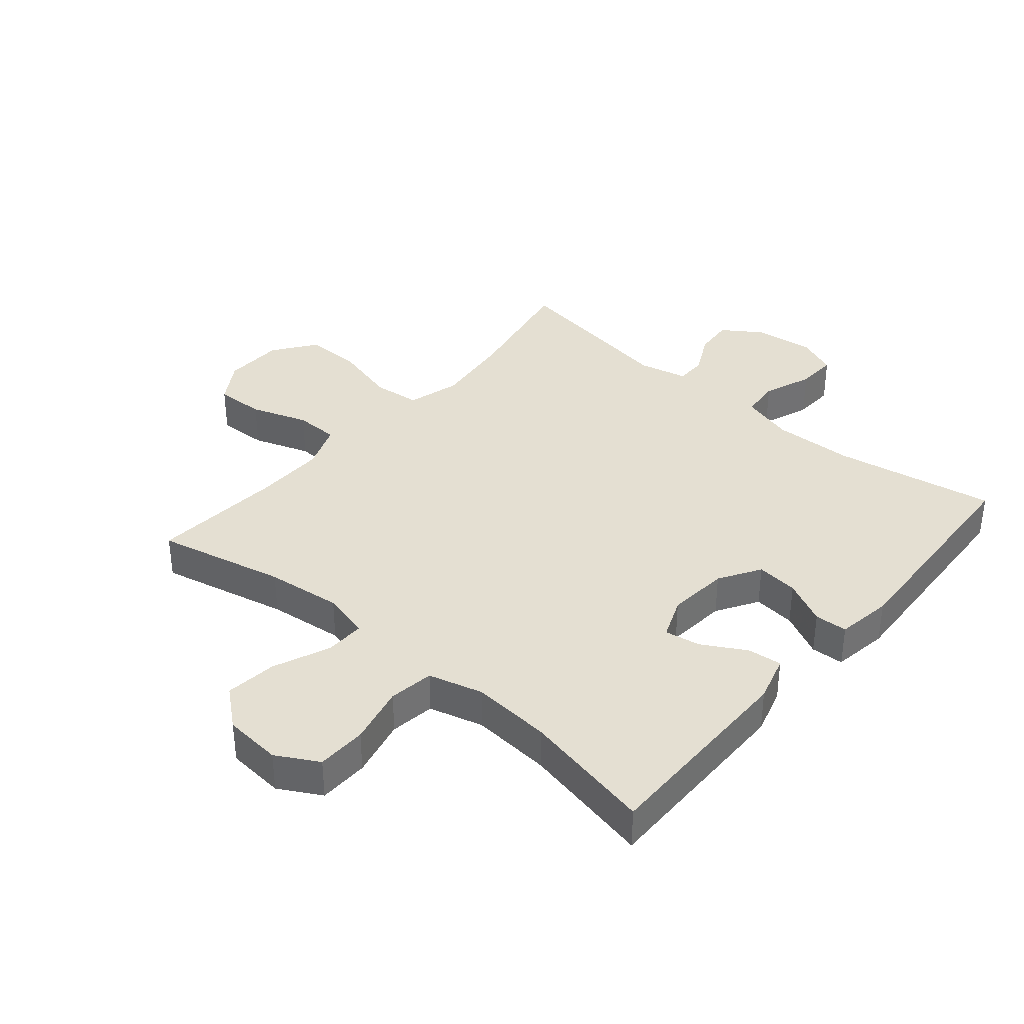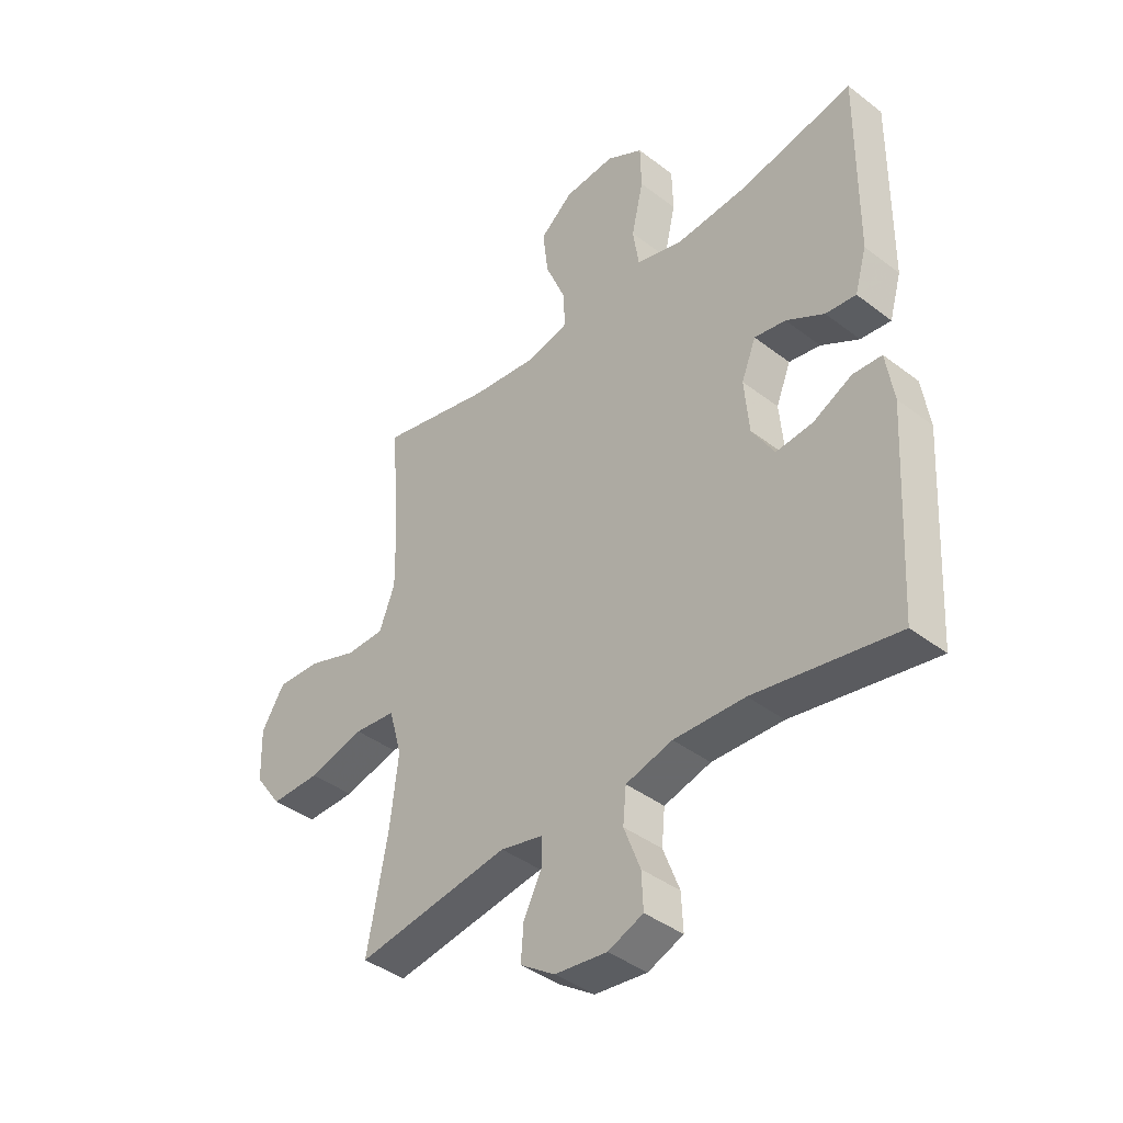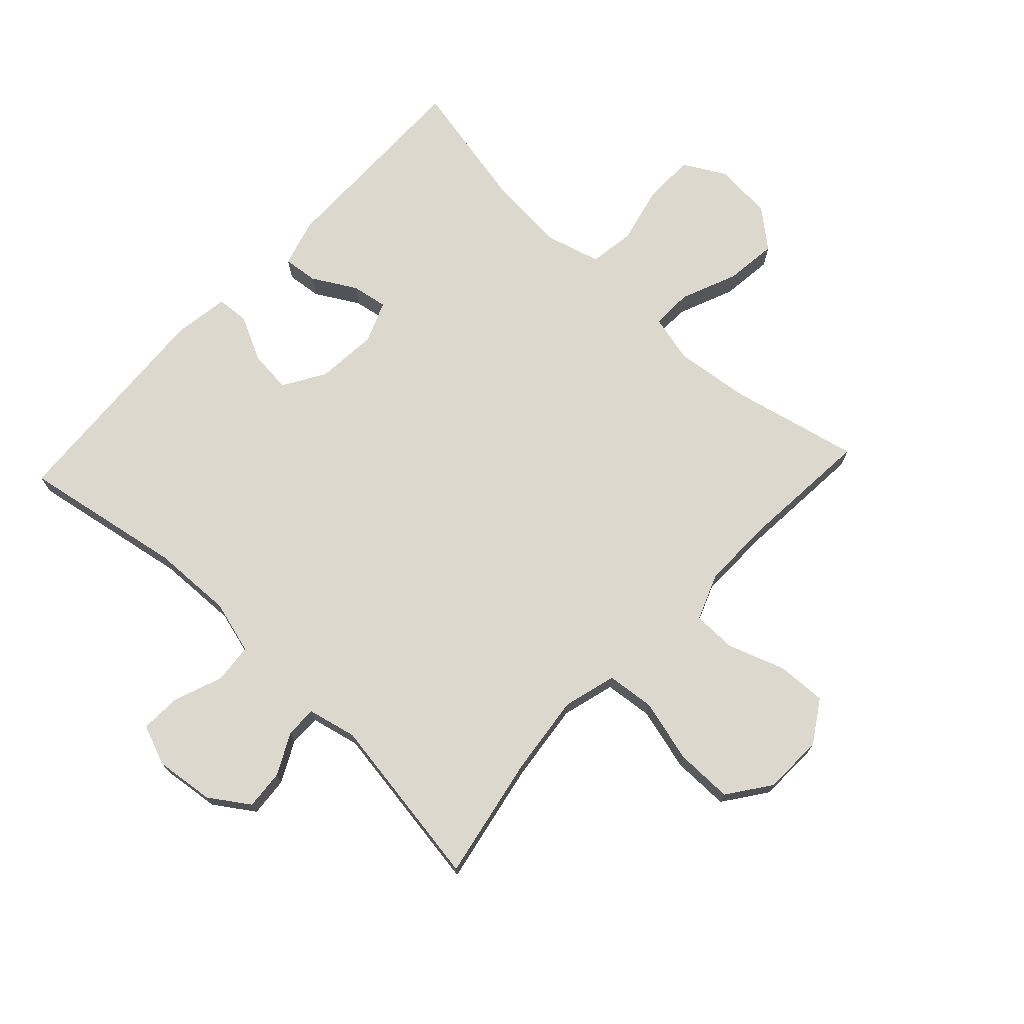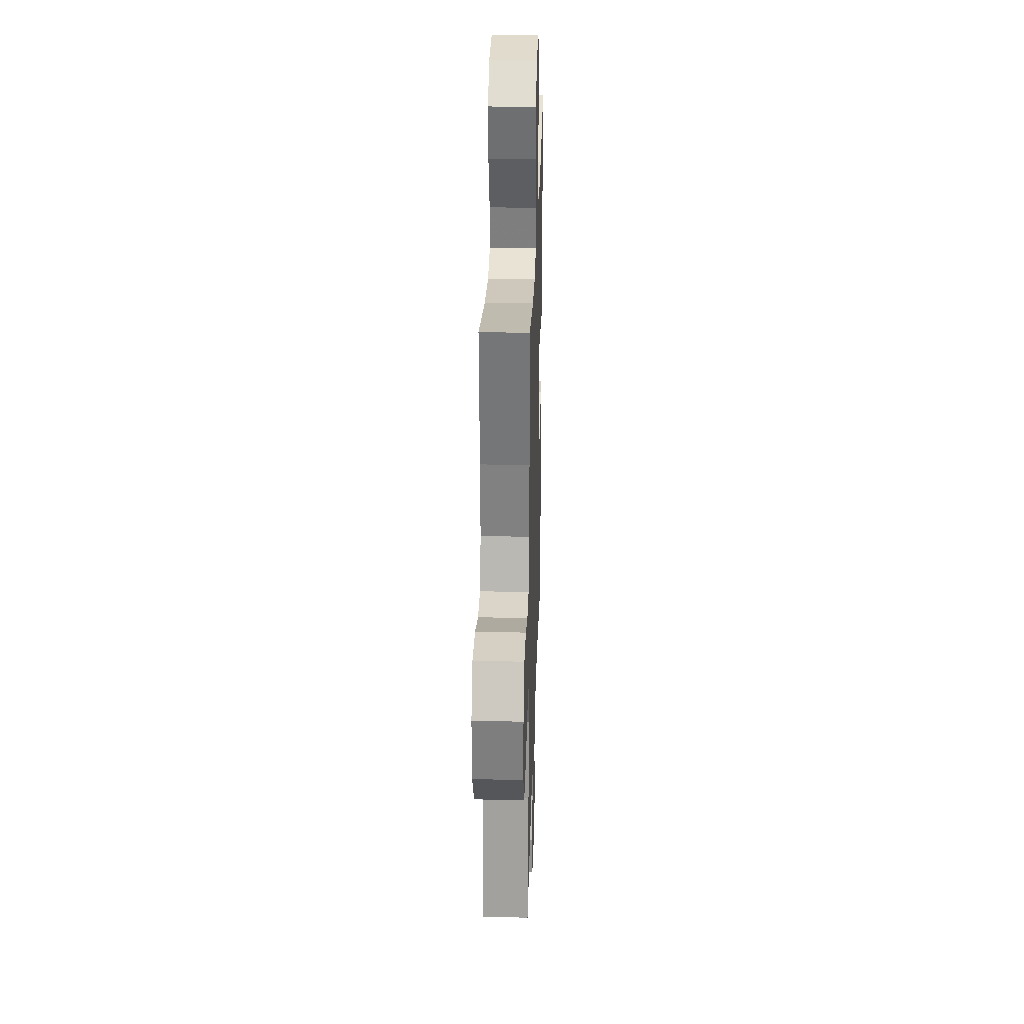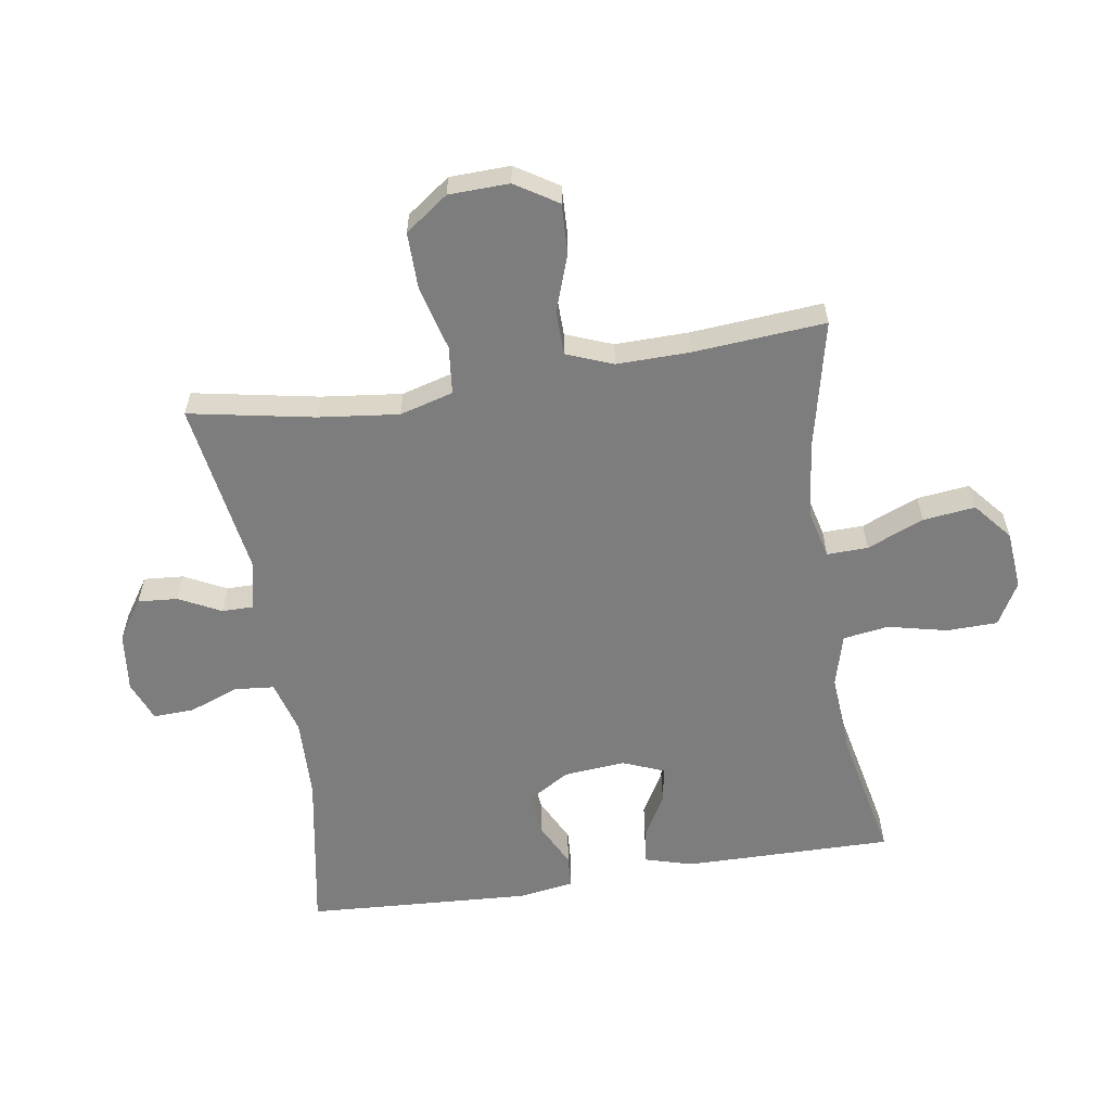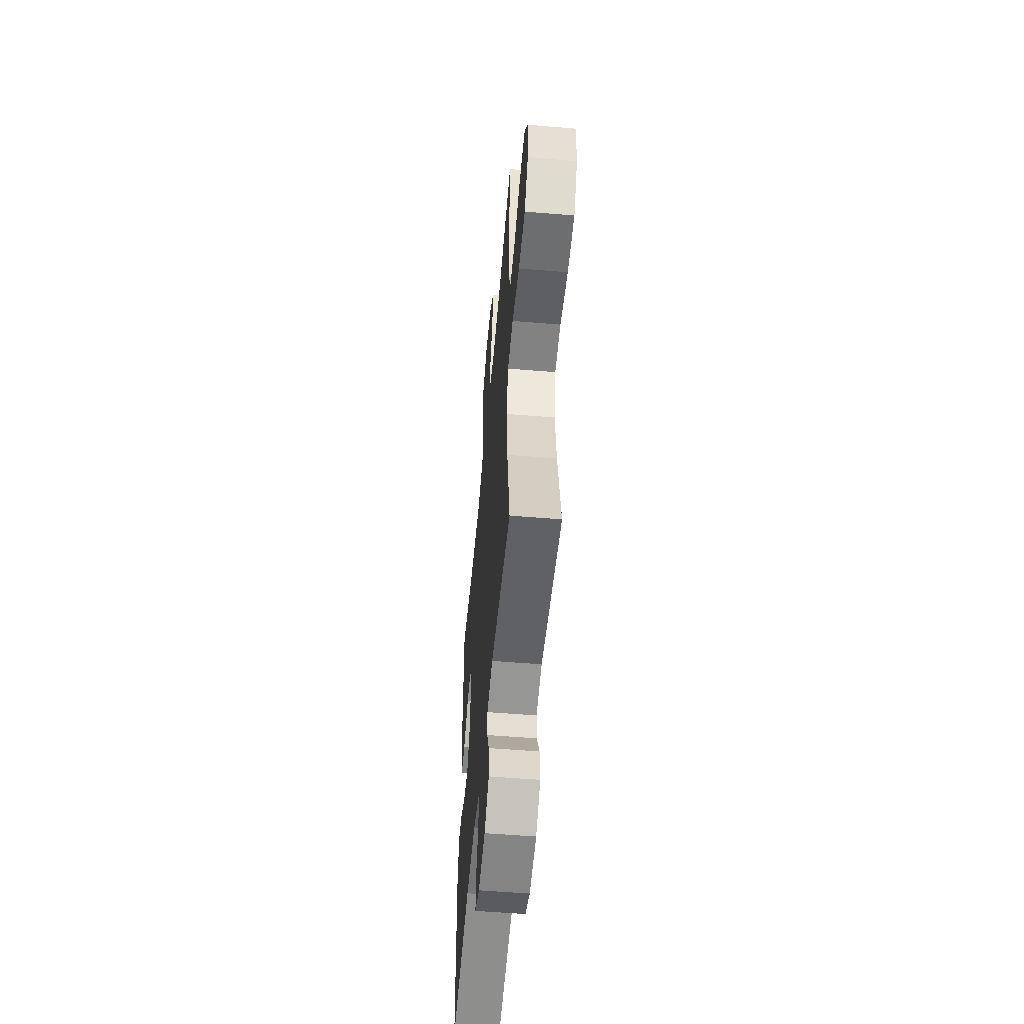
<metadata>
{"format":"obj","ext":"obj","renderer":"f3d","projection":"perspective","resolution":1024,"background":"white","views":[{"elev":37.0,"azim":40.4,"up":"+Y"},{"elev":-40.7,"azim":46.9,"up":"+Z"},{"elev":72.5,"azim":-137.0,"up":"+Y"},{"elev":28.5,"azim":-88.3,"up":"+Z"},{"elev":-59.1,"azim":-81.1,"up":"+Y"},{"elev":-54.8,"azim":-95.0,"up":"+Z"}]}
</metadata>
<code>
v 0.5 0.07 0.5
v 0.497 0.07 0.164
v 0.475 0.07 0.088
v 0.419 0.07 0.094
v 0.349 0.07 0.134
v 0.291 0.07 0.144
v 0.264 0.07 0.077
v 0.273 0.07 -0.022
v 0.314 0.07 -0.089
v 0.382 0.07 -0.082
v 0.454 0.07 -0.046
v 0.507 0.07 -0.049
v 0.521 0.07 -0.139
v 0.5 0.07 -0.5
v 0.238 0.07 -0.454
v 0.107 0.07 -0.45
v 0.021 0.07 -0.474
v 0.015 0.07 -0.538
v 0.045 0.07 -0.617
v 0.048 0.07 -0.683
v -0.017 0.07 -0.709
v -0.113 0.07 -0.698
v -0.177 0.07 -0.655
v -0.172 0.07 -0.591
v -0.138 0.07 -0.524
v -0.138 0.07 -0.474
v -0.217 0.07 -0.456
v -0.5 0.07 -0.5
v -0.462 0.07 -0.299
v -0.447 0.07 -0.17
v -0.471 0.07 -0.084
v -0.548 0.07 -0.076
v -0.651 0.07 -0.103
v -0.743 0.07 -0.104
v -0.793 0.07 -0.035
v -0.796 0.07 0.062
v -0.753 0.07 0.13
v -0.673 0.07 0.127
v -0.581 0.07 0.095
v -0.51 0.07 0.096
v -0.481 0.07 0.171
v -0.483 0.07 0.288
v -0.5 0.07 0.5
v -0.292 0.07 0.453
v -0.17 0.07 0.439
v -0.093 0.07 0.458
v -0.095 0.07 0.524
v -0.133 0.07 0.615
v -0.143 0.07 0.699
v -0.082 0.07 0.75
v 0.012 0.07 0.758
v 0.08 0.07 0.72
v 0.082 0.07 0.639
v 0.06 0.07 0.543
v 0.071 0.07 0.47
v 0.159 0.07 0.446
v 0.288 0.07 0.456
v 0.5 0 0.5
v 0.497 0 0.164
v 0.475 0 0.088
v 0.419 0 0.094
v 0.349 0 0.134
v 0.291 0 0.144
v 0.264 0 0.077
v 0.273 0 -0.022
v 0.314 0 -0.089
v 0.382 0 -0.082
v 0.454 0 -0.046
v 0.507 0 -0.049
v 0.521 0 -0.139
v 0.5 0 -0.5
v 0.238 0 -0.454
v 0.107 0 -0.45
v 0.021 0 -0.474
v 0.015 0 -0.538
v 0.045 0 -0.617
v 0.048 0 -0.683
v -0.017 0 -0.709
v -0.113 0 -0.698
v -0.177 0 -0.655
v -0.172 0 -0.591
v -0.138 0 -0.524
v -0.138 0 -0.474
v -0.217 0 -0.456
v -0.5 0 -0.5
v -0.462 0 -0.299
v -0.447 0 -0.17
v -0.471 0 -0.084
v -0.548 0 -0.076
v -0.651 0 -0.103
v -0.743 0 -0.104
v -0.793 0 -0.035
v -0.796 0 0.062
v -0.753 0 0.13
v -0.673 0 0.127
v -0.581 0 0.095
v -0.51 0 0.096
v -0.481 0 0.171
v -0.483 0 0.288
v -0.5 0 0.5
v -0.292 0 0.453
v -0.17 0 0.439
v -0.093 0 0.458
v -0.095 0 0.524
v -0.133 0 0.615
v -0.143 0 0.699
v -0.082 0 0.75
v 0.012 0 0.758
v 0.08 0 0.72
v 0.082 0 0.639
v 0.06 0 0.543
v 0.071 0 0.47
v 0.159 0 0.446
v 0.288 0 0.456
f 51 52 53 54
f 51 54 55
f 50 51 55
f 47 48 49 50
f 46 47 50 55
f 45 46 55 56
f 42 43 44
f 41 42 44 45
f 40 41 45 56
f 36 37 38 39
f 36 39 40
f 35 36 40
f 32 33 34 35
f 31 32 35 40
f 30 31 40 56
f 27 28 29
f 26 27 29 30
f 22 23 24 25
f 22 25 26
f 21 22 26
f 18 19 20 21
f 17 18 21 26
f 16 17 26 30
f 12 13 14 15
f 10 11 12 15
f 9 10 15 16
f 8 9 16 30
f 2 3 4 5
f 57 1 2 5
f 57 5 6
f 56 57 6 7
f 7 8 30 56
f 111 110 109 108
f 112 111 108
f 112 108 107
f 107 106 105 104
f 112 107 104 103
f 113 112 103 102
f 101 100 99
f 102 101 99 98
f 113 102 98 97
f 96 95 94 93
f 97 96 93
f 97 93 92
f 92 91 90 89
f 97 92 89 88
f 113 97 88 87
f 86 85 84
f 87 86 84 83
f 82 81 80 79
f 83 82 79
f 83 79 78
f 78 77 76 75
f 83 78 75 74
f 87 83 74 73
f 72 71 70 69
f 72 69 68 67
f 73 72 67 66
f 87 73 66 65
f 62 61 60 59
f 62 59 58 114
f 63 62 114
f 64 63 114 113
f 113 87 65 64
f 1 58 59 2
f 2 59 60 3
f 3 60 61 4
f 4 61 62 5
f 5 62 63 6
f 6 63 64 7
f 7 64 65 8
f 8 65 66 9
f 9 66 67 10
f 10 67 68 11
f 11 68 69 12
f 12 69 70 13
f 13 70 71 14
f 14 71 72 15
f 15 72 73 16
f 16 73 74 17
f 17 74 75 18
f 18 75 76 19
f 19 76 77 20
f 20 77 78 21
f 21 78 79 22
f 22 79 80 23
f 23 80 81 24
f 24 81 82 25
f 25 82 83 26
f 26 83 84 27
f 27 84 85 28
f 28 85 86 29
f 29 86 87 30
f 30 87 88 31
f 31 88 89 32
f 32 89 90 33
f 33 90 91 34
f 34 91 92 35
f 35 92 93 36
f 36 93 94 37
f 37 94 95 38
f 38 95 96 39
f 39 96 97 40
f 40 97 98 41
f 41 98 99 42
f 42 99 100 43
f 43 100 101 44
f 44 101 102 45
f 45 102 103 46
f 46 103 104 47
f 47 104 105 48
f 48 105 106 49
f 49 106 107 50
f 50 107 108 51
f 51 108 109 52
f 52 109 110 53
f 53 110 111 54
f 54 111 112 55
f 55 112 113 56
f 56 113 114 57
f 57 114 58 1

</code>
